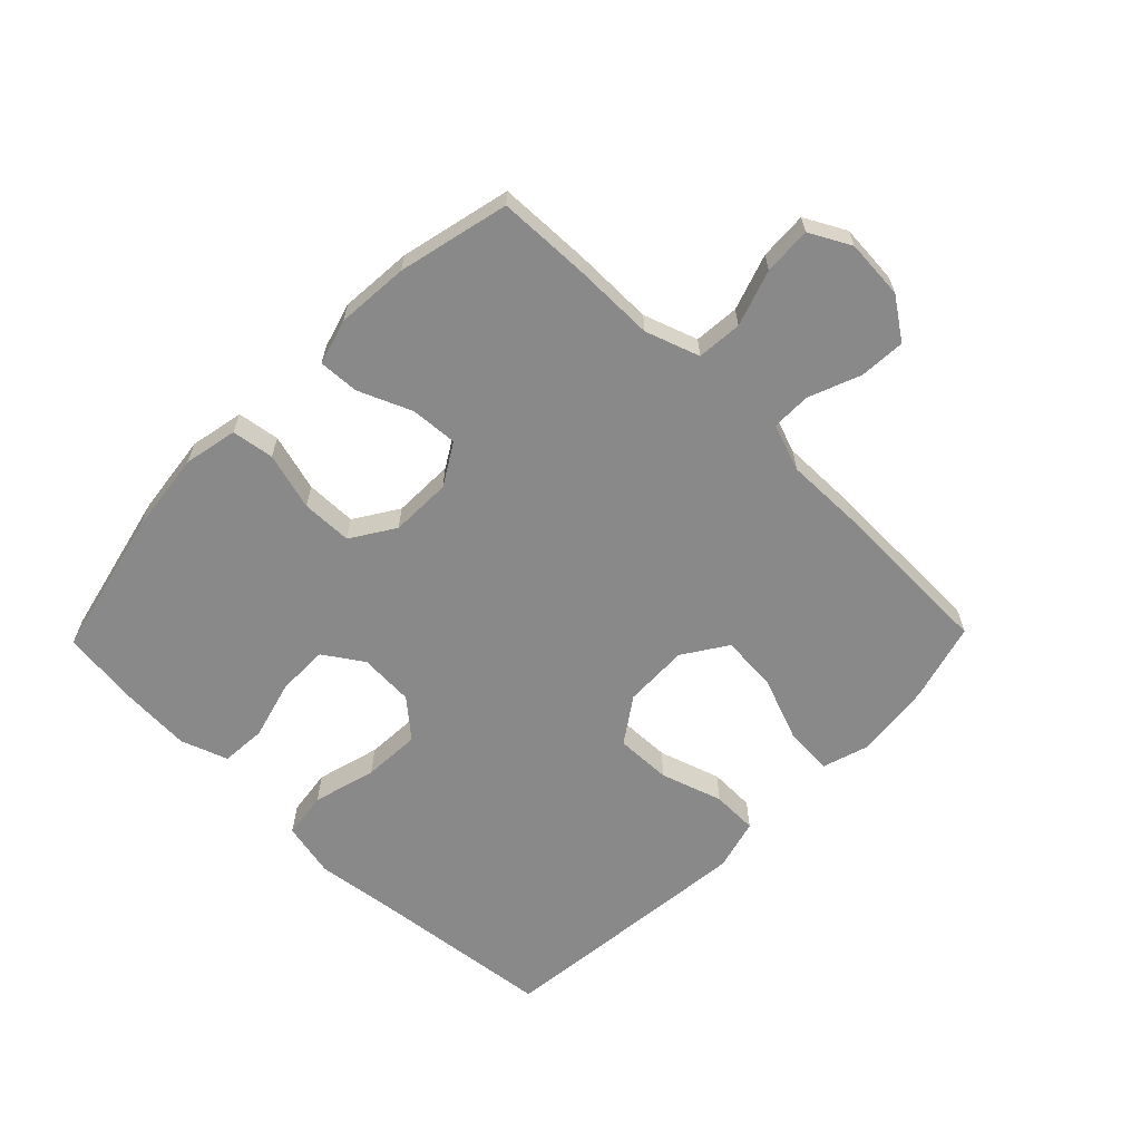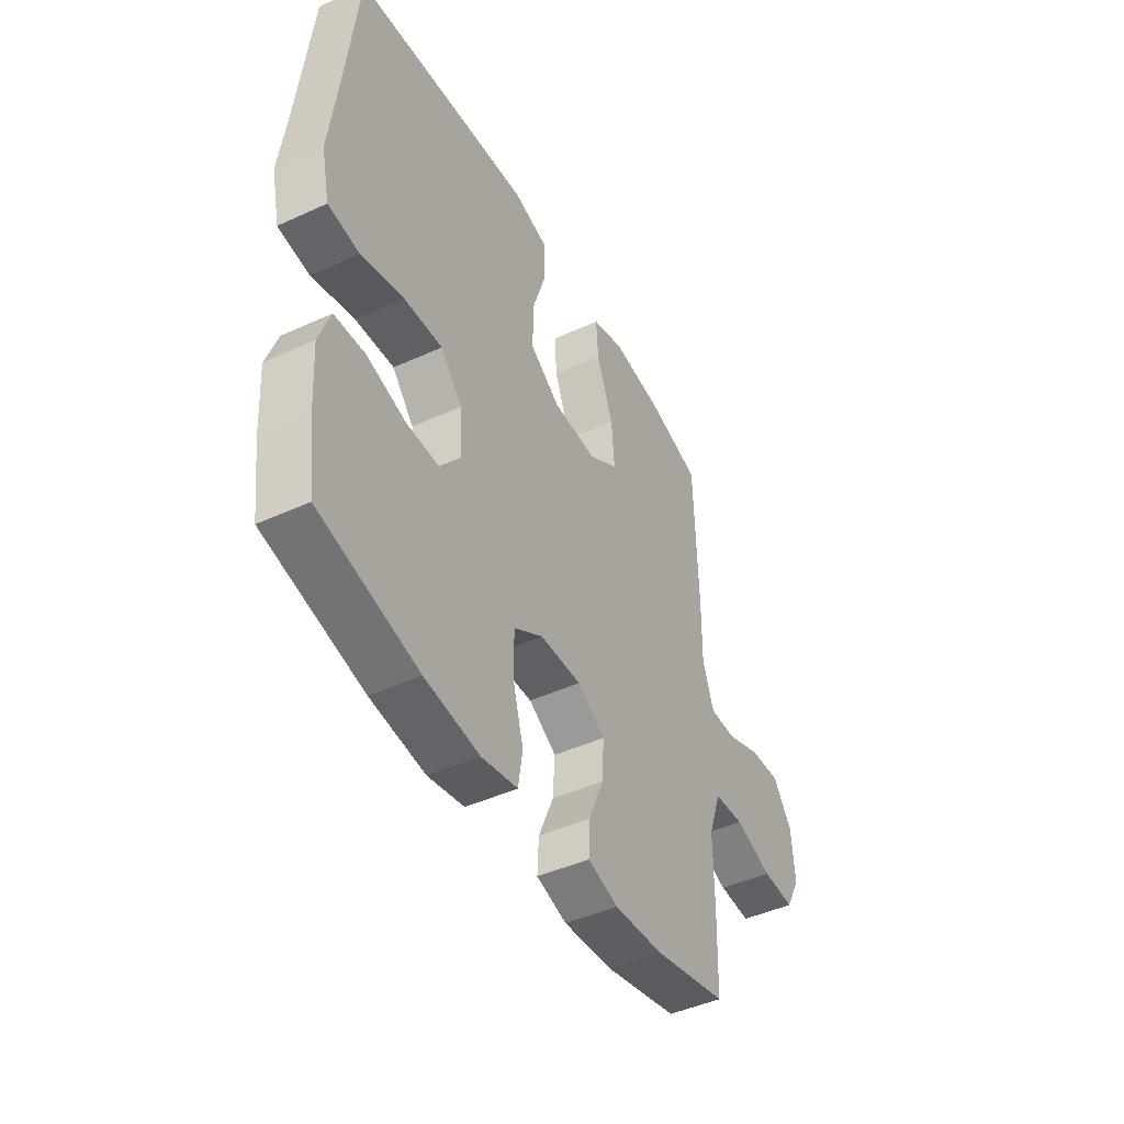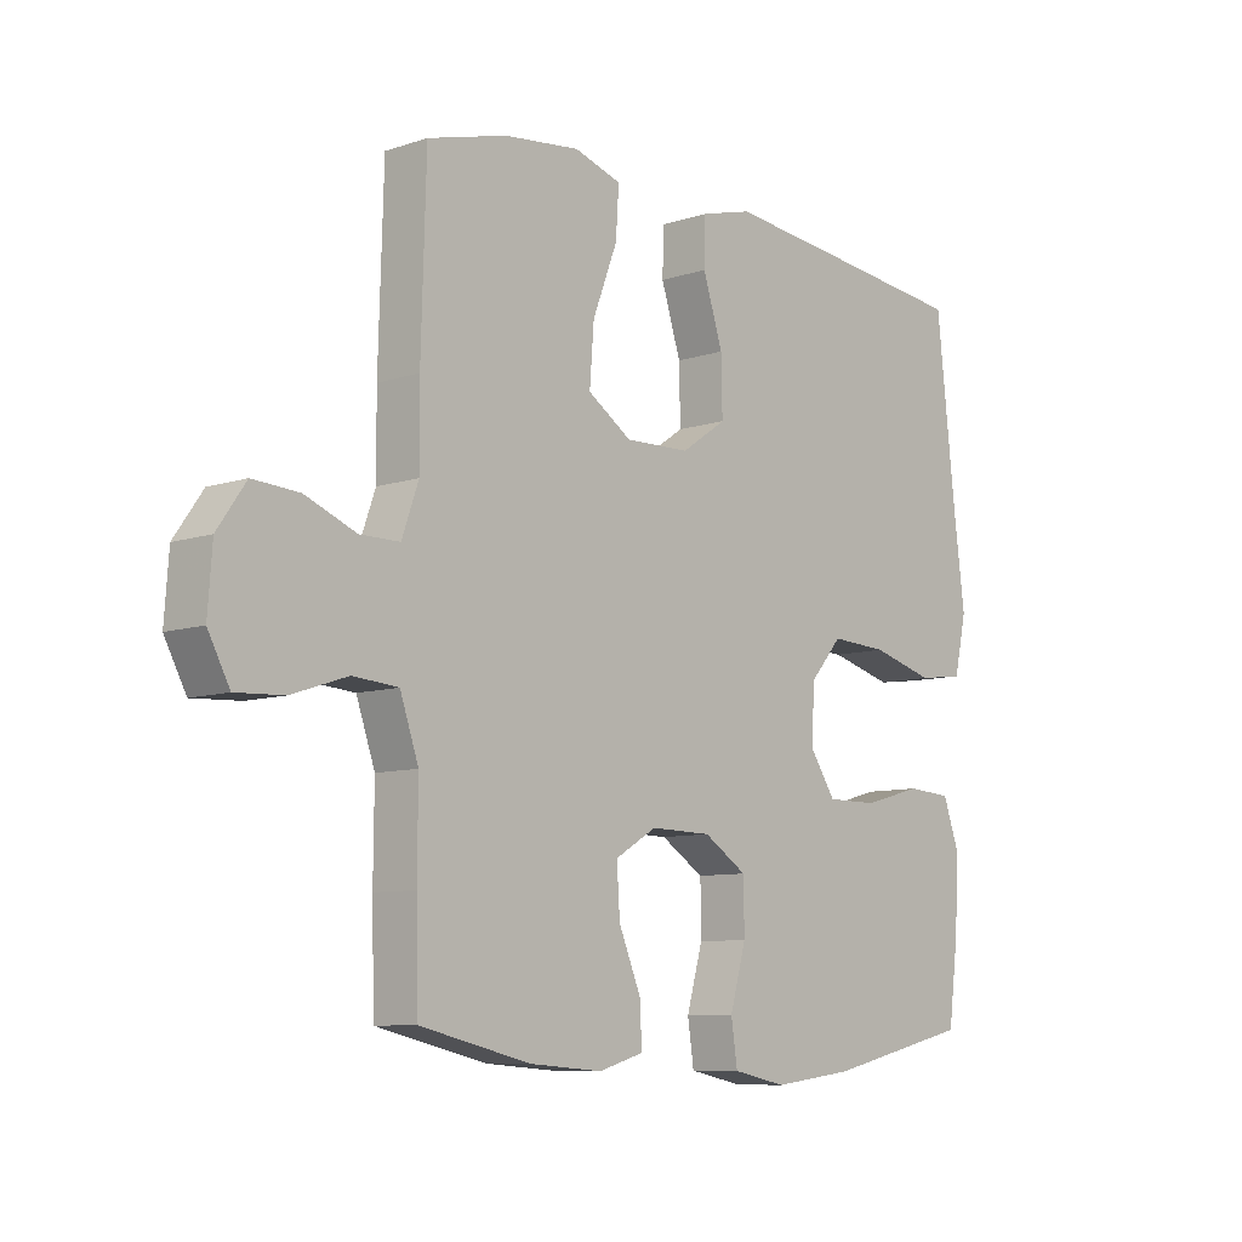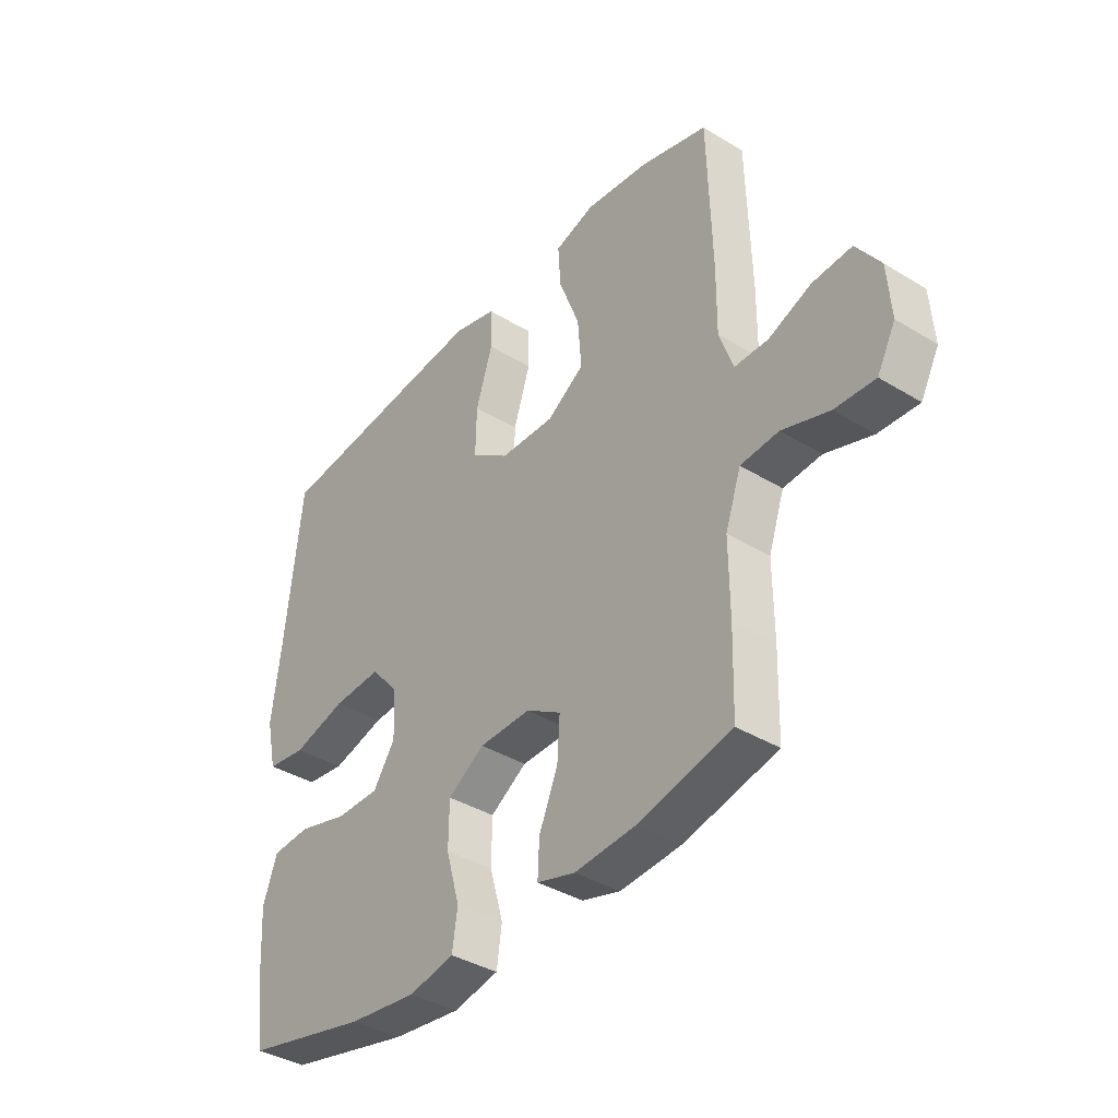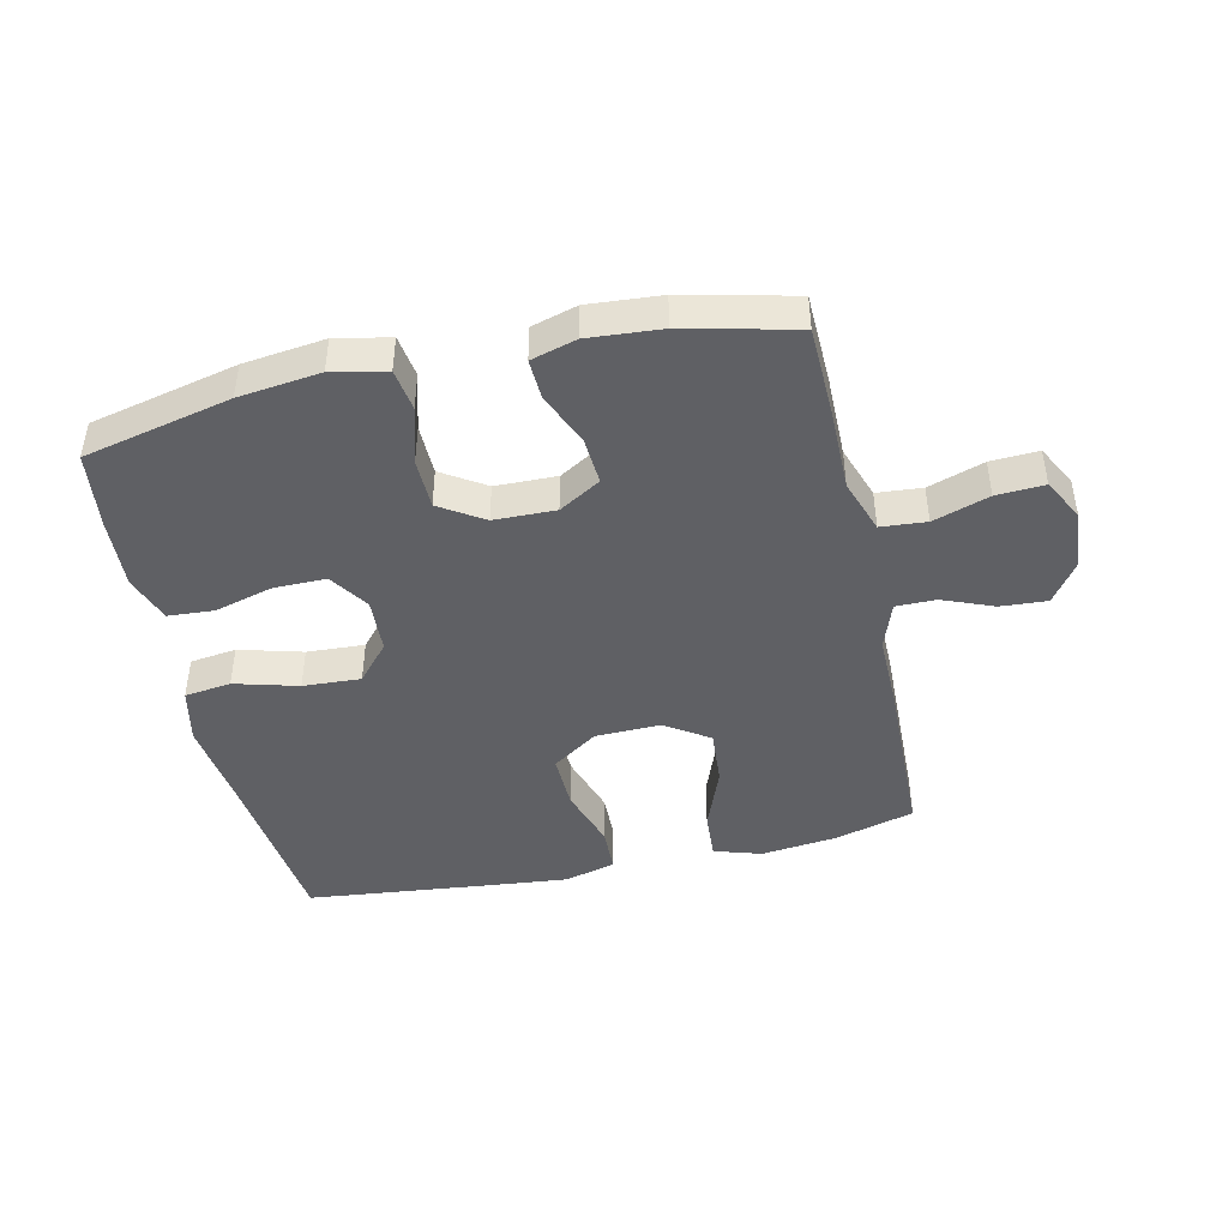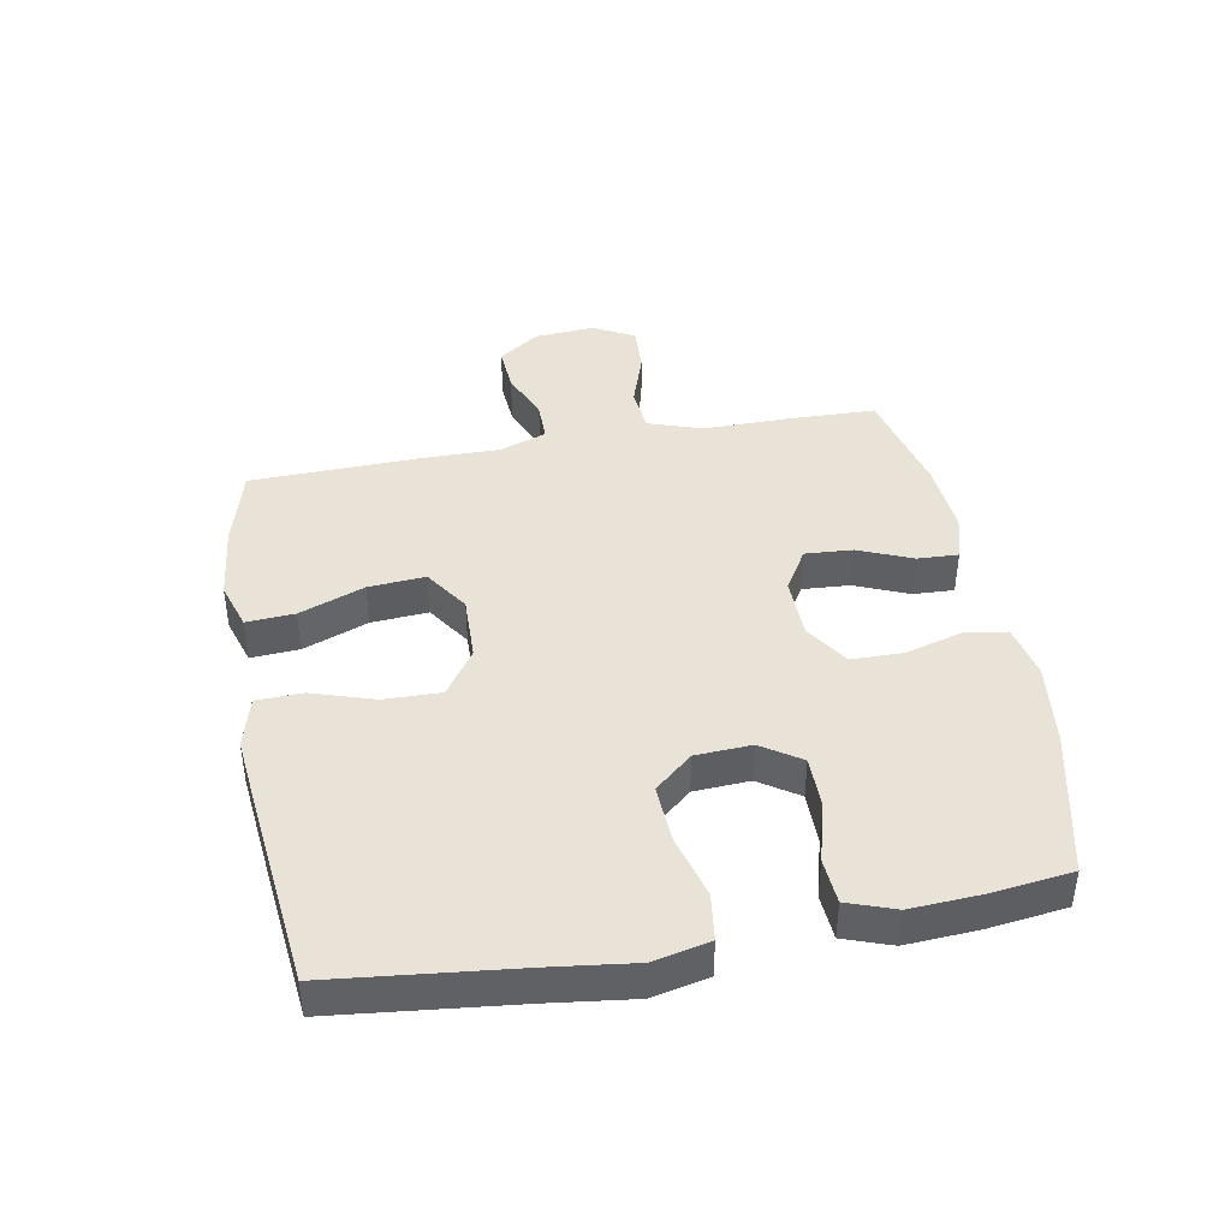
<metadata>
{"format":"obj","ext":"obj","renderer":"f3d","projection":"perspective","resolution":1024,"background":"white","views":[{"elev":-63.0,"azim":-134.2,"up":"+Y"},{"elev":-45.3,"azim":117.8,"up":"+Z"},{"elev":-8.7,"azim":-48.3,"up":"+Z"},{"elev":-38.2,"azim":-127.8,"up":"+Z"},{"elev":-44.3,"azim":-167.3,"up":"+Y"},{"elev":41.8,"azim":79.6,"up":"+Y"}]}
</metadata>
<code>
v 0.5 0.07 -0.5
v 0.263 0.07 -0.554
v 0.132 0.07 -0.57
v 0.045 0.07 -0.552
v 0.035 0.07 -0.484
v 0.061 0.07 -0.392
v 0.06 0.07 -0.31
v -0.01 0.07 -0.265
v -0.109 0.07 -0.263
v -0.176 0.07 -0.303
v -0.171 0.07 -0.379
v -0.135 0.07 -0.465
v -0.132 0.07 -0.53
v -0.205 0.07 -0.551
v -0.322 0.07 -0.542
v -0.5 0.07 -0.5
v -0.504 0.07 -0.354
v -0.503 0.07 -0.221
v -0.533 0.07 -0.134
v -0.606 0.07 -0.128
v -0.696 0.07 -0.158
v -0.773 0.07 -0.162
v -0.808 0.07 -0.096
v -0.801 0.07 0
v -0.755 0.07 0.066
v -0.68 0.07 0.061
v -0.598 0.07 0.028
v -0.534 0.07 0.028
v -0.507 0.07 0.104
v -0.508 0.07 0.224
v -0.5 0.07 0.5
v -0.372 0.07 0.535
v -0.249 0.07 0.549
v -0.173 0.07 0.525
v -0.178 0.07 0.448
v -0.218 0.07 0.344
v -0.225 0.07 0.253
v -0.154 0.07 0.206
v -0.049 0.07 0.209
v 0.024 0.07 0.259
v 0.022 0.07 0.349
v -0.01 0.07 0.449
v -0.008 0.07 0.523
v 0.075 0.07 0.545
v 0.204 0.07 0.532
v 0.5 0.07 0.5
v 0.532 0.07 0.208
v 0.549 0.07 0.074
v 0.529 0.07 -0.016
v 0.454 0.07 -0.026
v 0.352 0.07 0.002
v 0.259 0.07 0.007
v 0.207 0.07 -0.053
v 0.202 0.07 -0.142
v 0.244 0.07 -0.205
v 0.327 0.07 -0.205
v 0.423 0.07 -0.179
v 0.496 0.07 -0.184
v 0.523 0.07 -0.26
v 0.516 0.07 -0.376
v 0.5 0 -0.5
v 0.263 0 -0.554
v 0.132 0 -0.57
v 0.045 0 -0.552
v 0.035 0 -0.484
v 0.061 0 -0.392
v 0.06 0 -0.31
v -0.01 0 -0.265
v -0.109 0 -0.263
v -0.176 0 -0.303
v -0.171 0 -0.379
v -0.135 0 -0.465
v -0.132 0 -0.53
v -0.205 0 -0.551
v -0.322 0 -0.542
v -0.5 0 -0.5
v -0.504 0 -0.354
v -0.503 0 -0.221
v -0.533 0 -0.134
v -0.606 0 -0.128
v -0.696 0 -0.158
v -0.773 0 -0.162
v -0.808 0 -0.096
v -0.801 0 0
v -0.755 0 0.066
v -0.68 0 0.061
v -0.598 0 0.028
v -0.534 0 0.028
v -0.507 0 0.104
v -0.508 0 0.224
v -0.5 0 0.5
v -0.372 0 0.535
v -0.249 0 0.549
v -0.173 0 0.525
v -0.178 0 0.448
v -0.218 0 0.344
v -0.225 0 0.253
v -0.154 0 0.206
v -0.049 0 0.209
v 0.024 0 0.259
v 0.022 0 0.349
v -0.01 0 0.449
v -0.008 0 0.523
v 0.075 0 0.545
v 0.204 0 0.532
v 0.5 0 0.5
v 0.532 0 0.208
v 0.549 0 0.074
v 0.529 0 -0.016
v 0.454 0 -0.026
v 0.352 0 0.002
v 0.259 0 0.007
v 0.207 0 -0.053
v 0.202 0 -0.142
v 0.244 0 -0.205
v 0.327 0 -0.205
v 0.423 0 -0.179
v 0.496 0 -0.184
v 0.523 0 -0.26
v 0.516 0 -0.376
f 56 57 58 59
f 55 56 59 60
f 48 49 50 51
f 47 48 51 52
f 46 47 52
f 45 46 52 53
f 41 42 43 44
f 40 41 44 45
f 33 34 35 36
f 33 36 37
f 32 33 37
f 29 30 31 32
f 29 32 37
f 28 29 37 38
f 24 25 26 27
f 24 27 28
f 23 24 28
f 20 21 22 23
f 19 20 23 28
f 18 19 28 38
f 11 12 13 14
f 10 11 14 15
f 3 4 5 6
f 3 6 7
f 2 3 7
f 55 60 1 2
f 54 55 2 7
f 40 45 53 54
f 39 40 54 7
f 38 39 7 8
f 18 38 8 9
f 17 18 9 10
f 10 15 16 17
f 119 118 117 116
f 120 119 116 115
f 111 110 109 108
f 112 111 108 107
f 112 107 106
f 113 112 106 105
f 104 103 102 101
f 105 104 101 100
f 96 95 94 93
f 97 96 93
f 97 93 92
f 92 91 90 89
f 97 92 89
f 98 97 89 88
f 87 86 85 84
f 88 87 84
f 88 84 83
f 83 82 81 80
f 88 83 80 79
f 98 88 79 78
f 74 73 72 71
f 75 74 71 70
f 66 65 64 63
f 67 66 63
f 67 63 62
f 62 61 120 115
f 67 62 115 114
f 114 113 105 100
f 67 114 100 99
f 68 67 99 98
f 69 68 98 78
f 70 69 78 77
f 77 76 75 70
f 1 61 62 2
f 2 62 63 3
f 3 63 64 4
f 4 64 65 5
f 5 65 66 6
f 6 66 67 7
f 7 67 68 8
f 8 68 69 9
f 9 69 70 10
f 10 70 71 11
f 11 71 72 12
f 12 72 73 13
f 13 73 74 14
f 14 74 75 15
f 15 75 76 16
f 16 76 77 17
f 17 77 78 18
f 18 78 79 19
f 19 79 80 20
f 20 80 81 21
f 21 81 82 22
f 22 82 83 23
f 23 83 84 24
f 24 84 85 25
f 25 85 86 26
f 26 86 87 27
f 27 87 88 28
f 28 88 89 29
f 29 89 90 30
f 30 90 91 31
f 31 91 92 32
f 32 92 93 33
f 33 93 94 34
f 34 94 95 35
f 35 95 96 36
f 36 96 97 37
f 37 97 98 38
f 38 98 99 39
f 39 99 100 40
f 40 100 101 41
f 41 101 102 42
f 42 102 103 43
f 43 103 104 44
f 44 104 105 45
f 45 105 106 46
f 46 106 107 47
f 47 107 108 48
f 48 108 109 49
f 49 109 110 50
f 50 110 111 51
f 51 111 112 52
f 52 112 113 53
f 53 113 114 54
f 54 114 115 55
f 55 115 116 56
f 56 116 117 57
f 57 117 118 58
f 58 118 119 59
f 59 119 120 60
f 60 120 61 1

</code>
